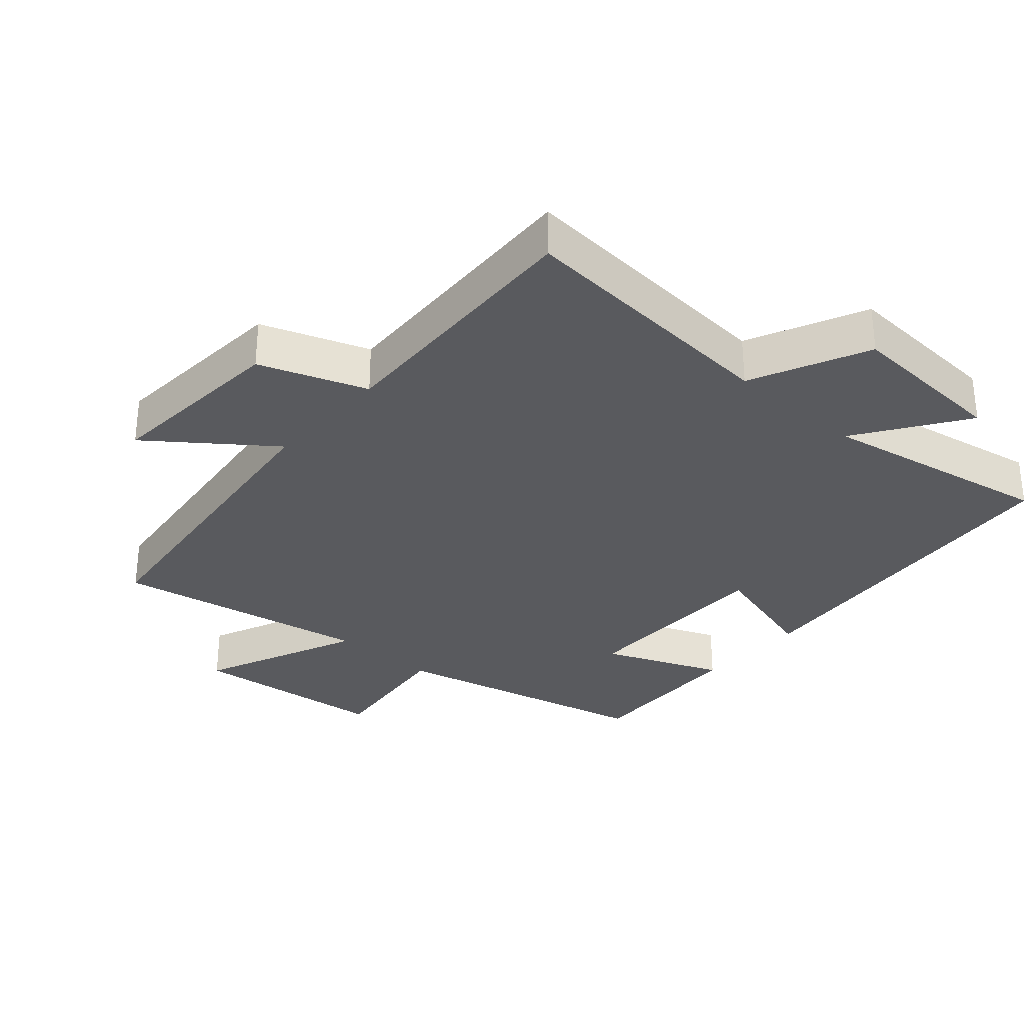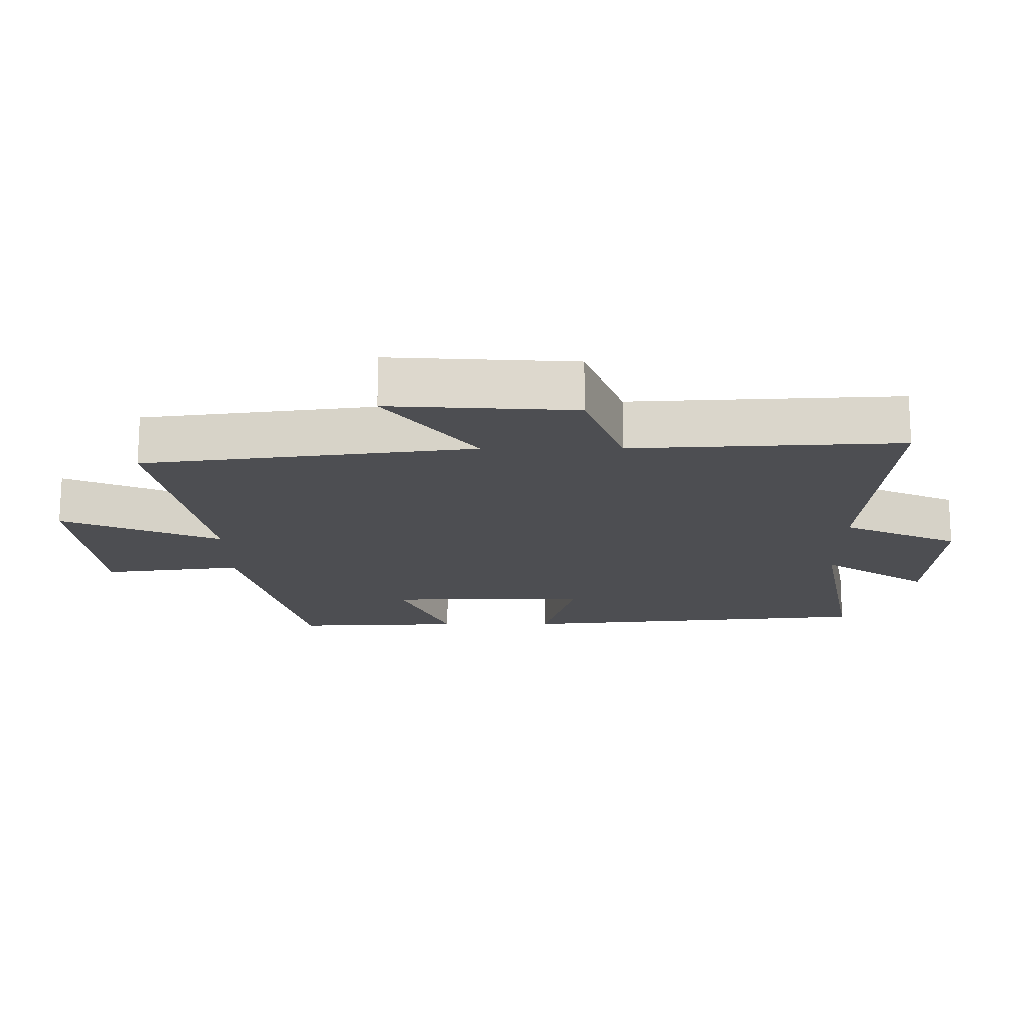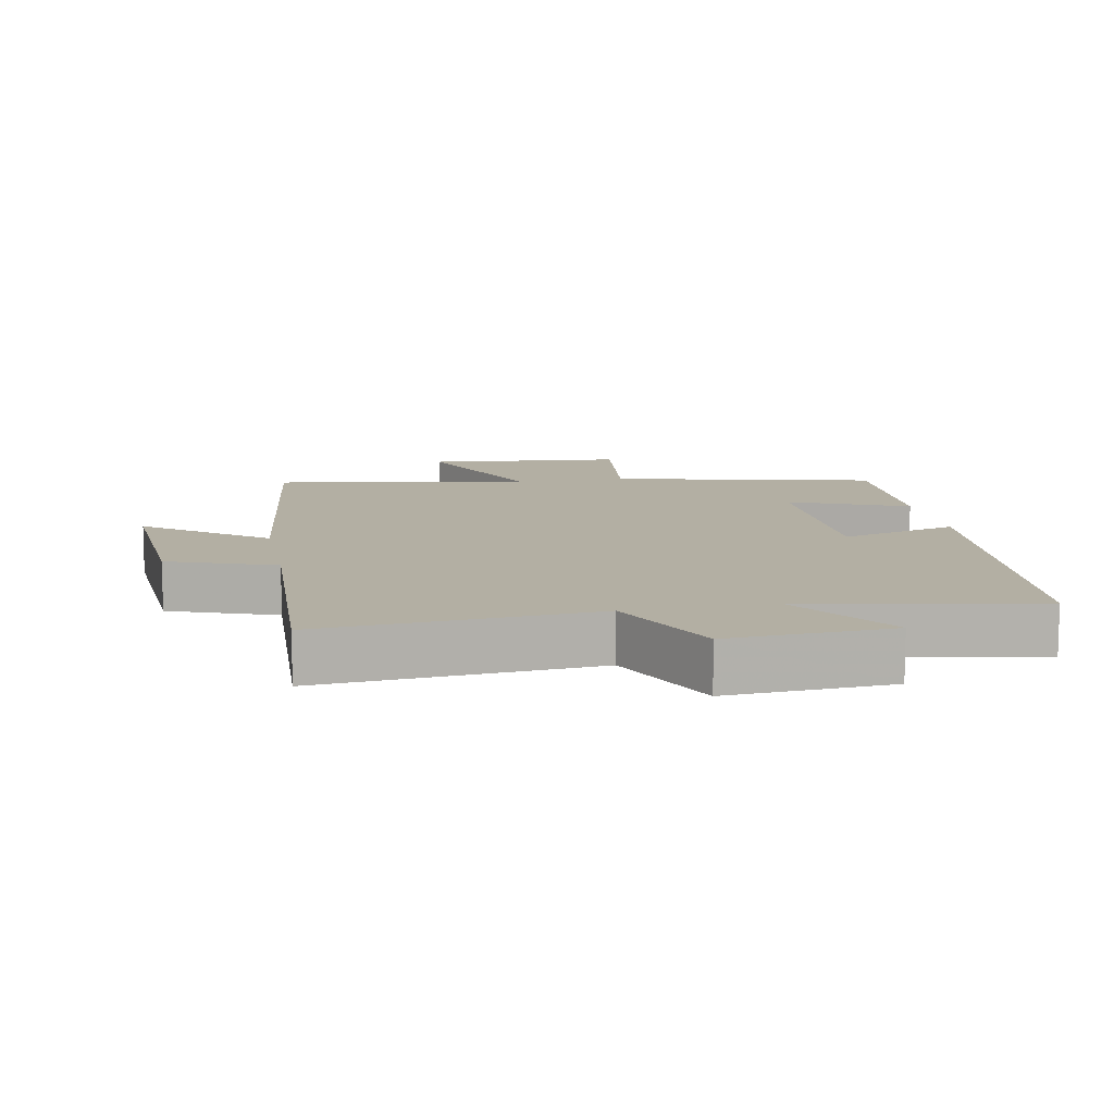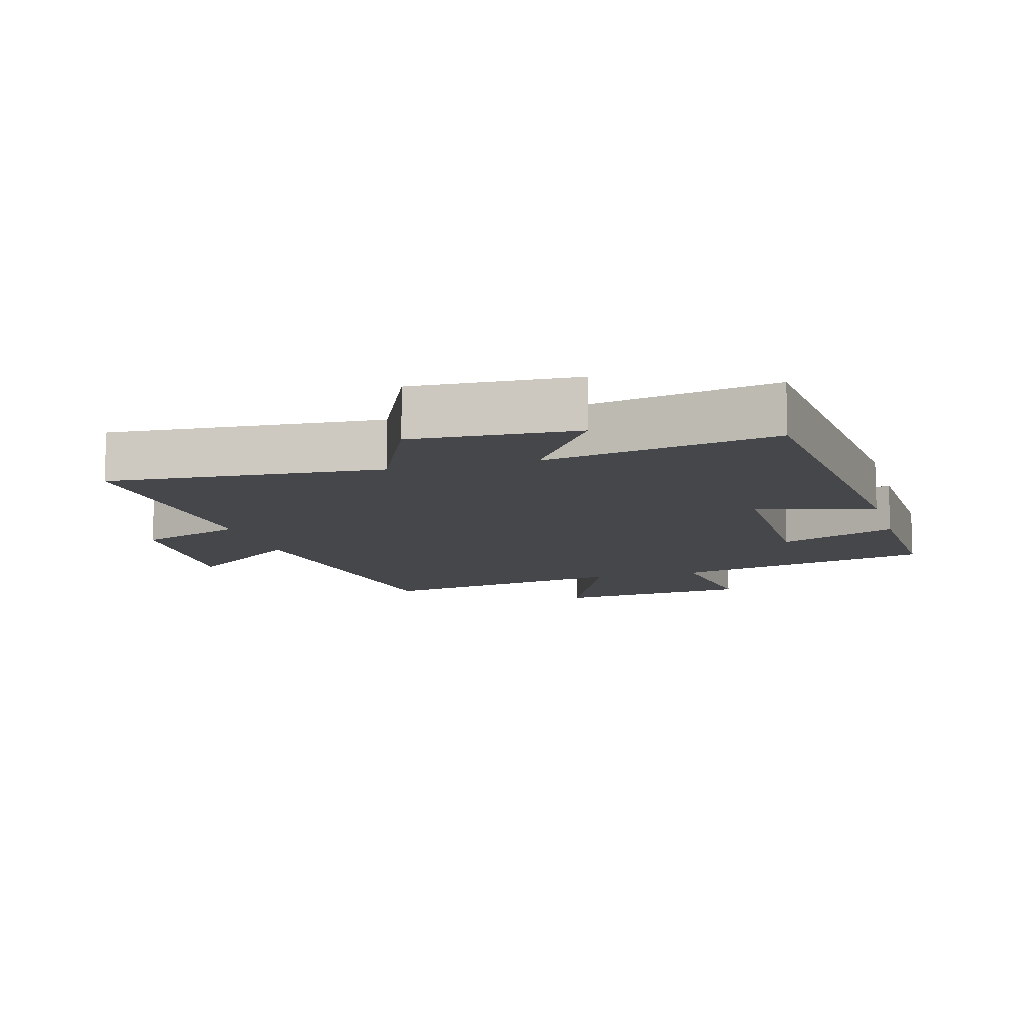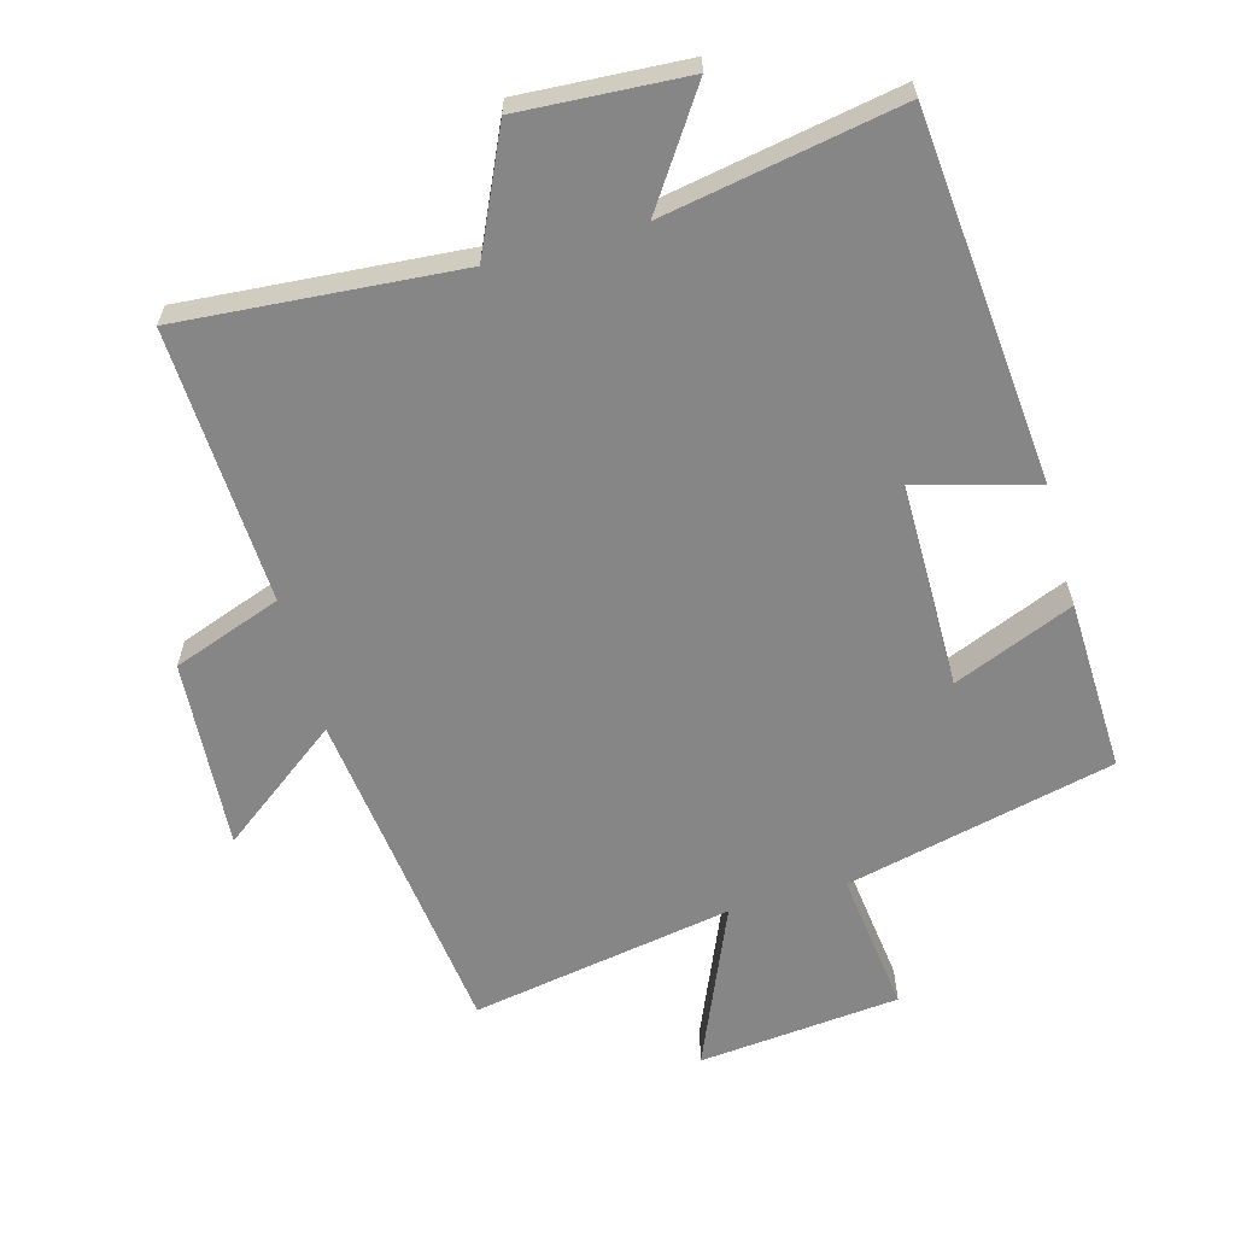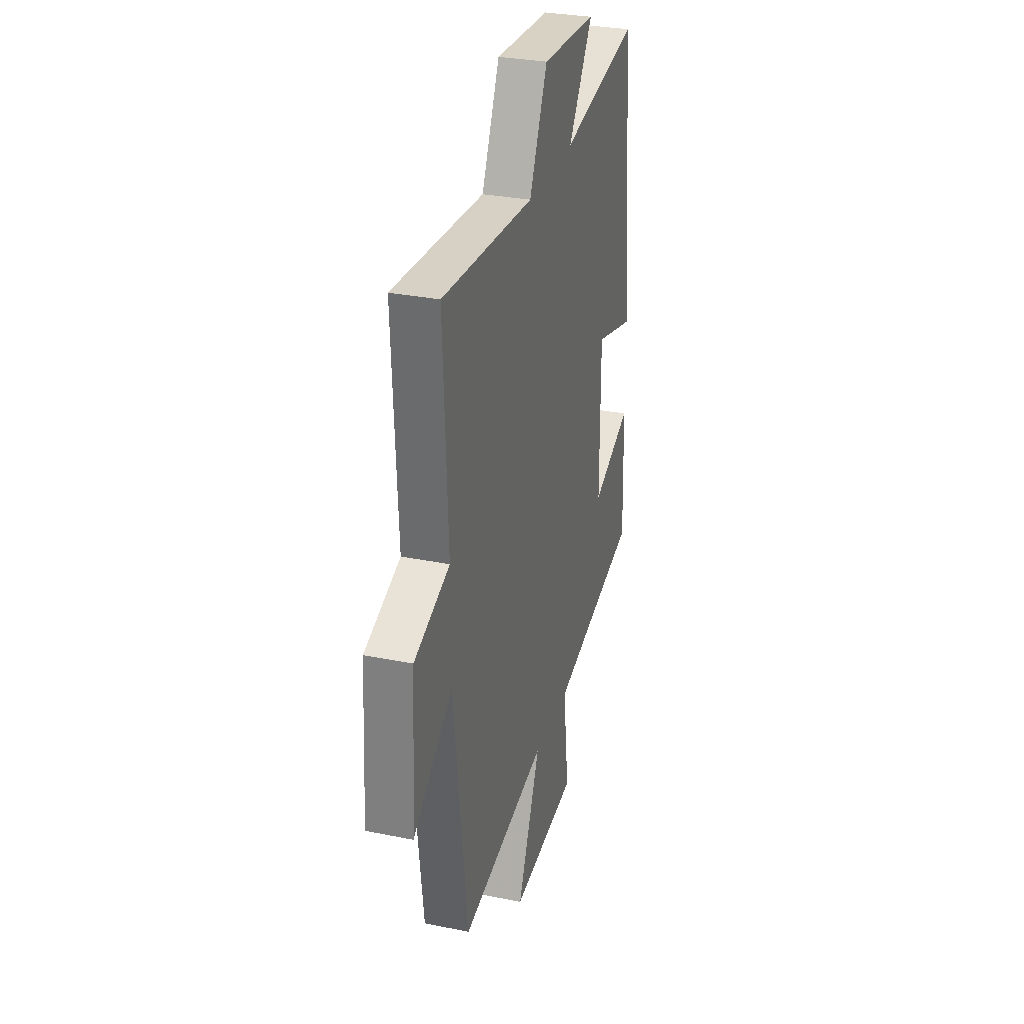
<metadata>
{"format":"obj","ext":"obj","renderer":"f3d","projection":"perspective","resolution":1024,"background":"white","views":[{"elev":-31.4,"azim":-41.6,"up":"+Y"},{"elev":-17.2,"azim":-89.6,"up":"+Y"},{"elev":11.1,"azim":-11.0,"up":"+Y"},{"elev":-10.6,"azim":15.8,"up":"+Y"},{"elev":-62.0,"azim":15.4,"up":"+Y"},{"elev":30.6,"azim":-73.6,"up":"+Z"}]}
</metadata>
<code>
v 0.45 0.07 0.564
v 0.5 0.07 0.025
v 0.324 0.07 0.074
v 0.324 0.07 -0.228
v 0.5 0.07 -0.155
v 0.509 0.07 -0.407
v 0.115 0.07 -0.5
v 0.141 0.07 -0.709
v -0.155 0.07 -0.739
v -0.053 0.07 -0.5
v -0.438 0.07 -0.569
v -0.5 0.07 -0.074
v -0.677 0.07 -0.208
v -0.659 0.07 0.07
v -0.5 0.07 0.128
v -0.52 0.07 0.531
v -0.112 0.07 0.5
v -0.032 0.07 0.675
v 0.212 0.07 0.661
v 0.104 0.07 0.5
v 0.45 0 0.564
v 0.5 0 0.025
v 0.324 0 0.074
v 0.324 0 -0.228
v 0.5 0 -0.155
v 0.509 0 -0.407
v 0.115 0 -0.5
v 0.141 0 -0.709
v -0.155 0 -0.739
v -0.053 0 -0.5
v -0.438 0 -0.569
v -0.5 0 -0.074
v -0.677 0 -0.208
v -0.659 0 0.07
v -0.5 0 0.128
v -0.52 0 0.531
v -0.112 0 0.5
v -0.032 0 0.675
v 0.212 0 0.661
v 0.104 0 0.5
f 17 18 19 20
f 15 16 17
f 15 17 20
f 12 13 14 15
f 10 11 12 15
f 10 15 20 1
f 7 8 9 10
f 4 5 6 7
f 3 4 7 10
f 1 2 3
f 1 3 10
f 40 39 38 37
f 37 36 35
f 40 37 35
f 35 34 33 32
f 35 32 31 30
f 21 40 35 30
f 30 29 28 27
f 27 26 25 24
f 30 27 24 23
f 23 22 21
f 30 23 21
f 1 21 22 2
f 2 22 23 3
f 3 23 24 4
f 4 24 25 5
f 5 25 26 6
f 6 26 27 7
f 7 27 28 8
f 8 28 29 9
f 9 29 30 10
f 10 30 31 11
f 11 31 32 12
f 12 32 33 13
f 13 33 34 14
f 14 34 35 15
f 15 35 36 16
f 16 36 37 17
f 17 37 38 18
f 18 38 39 19
f 19 39 40 20
f 20 40 21 1

</code>
